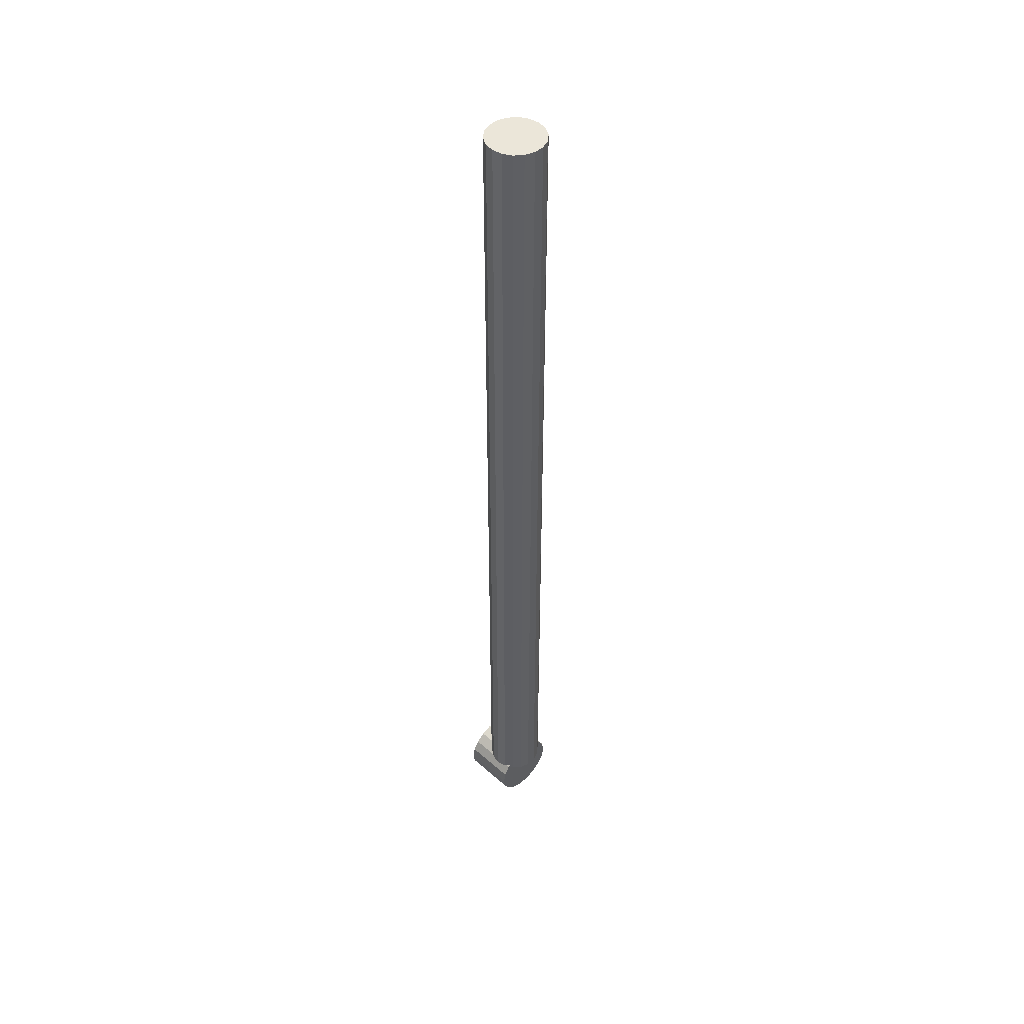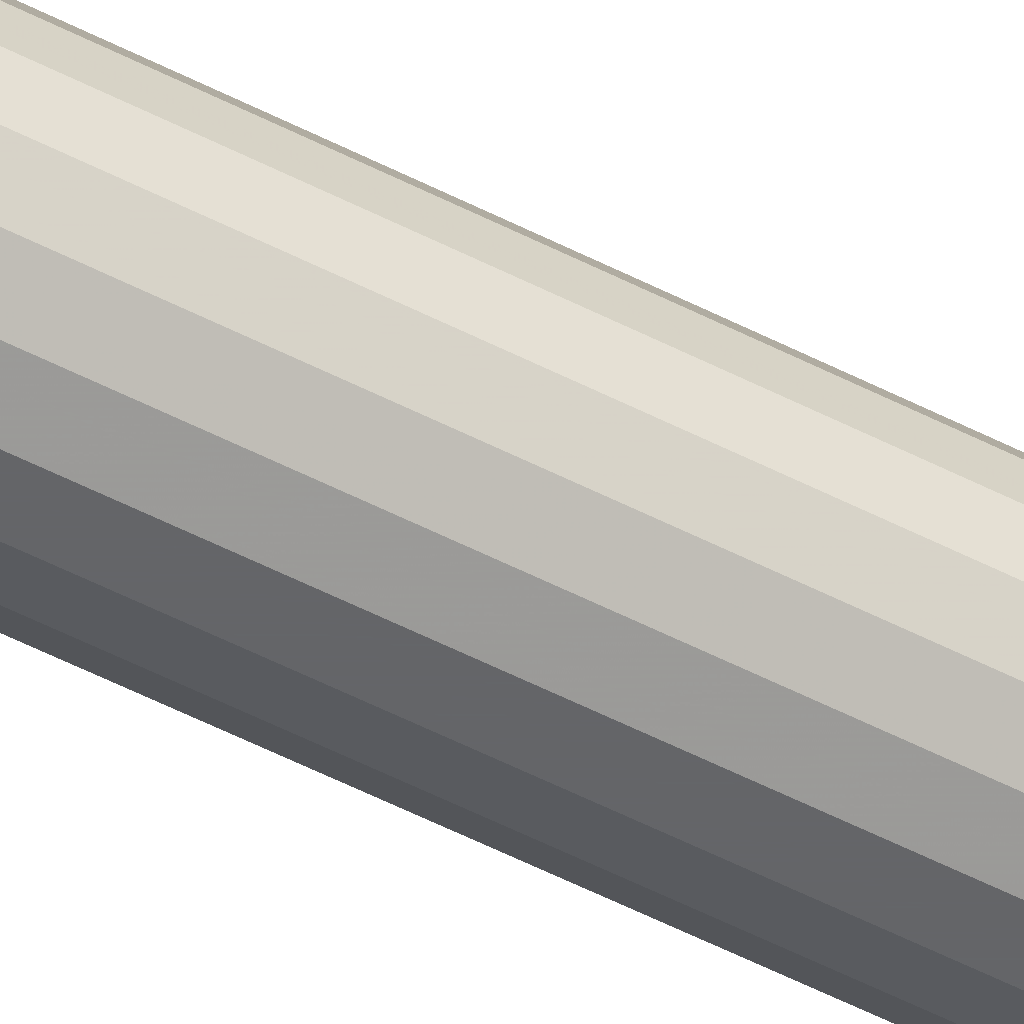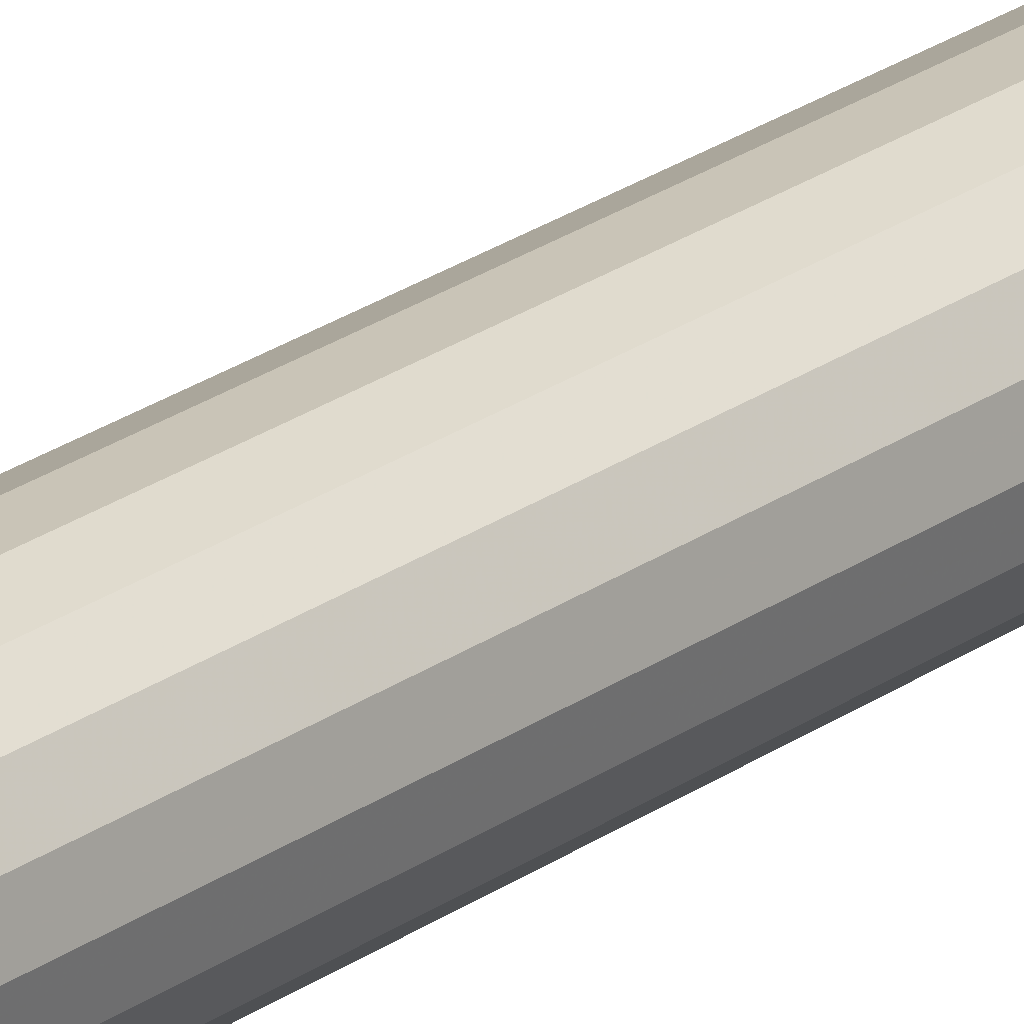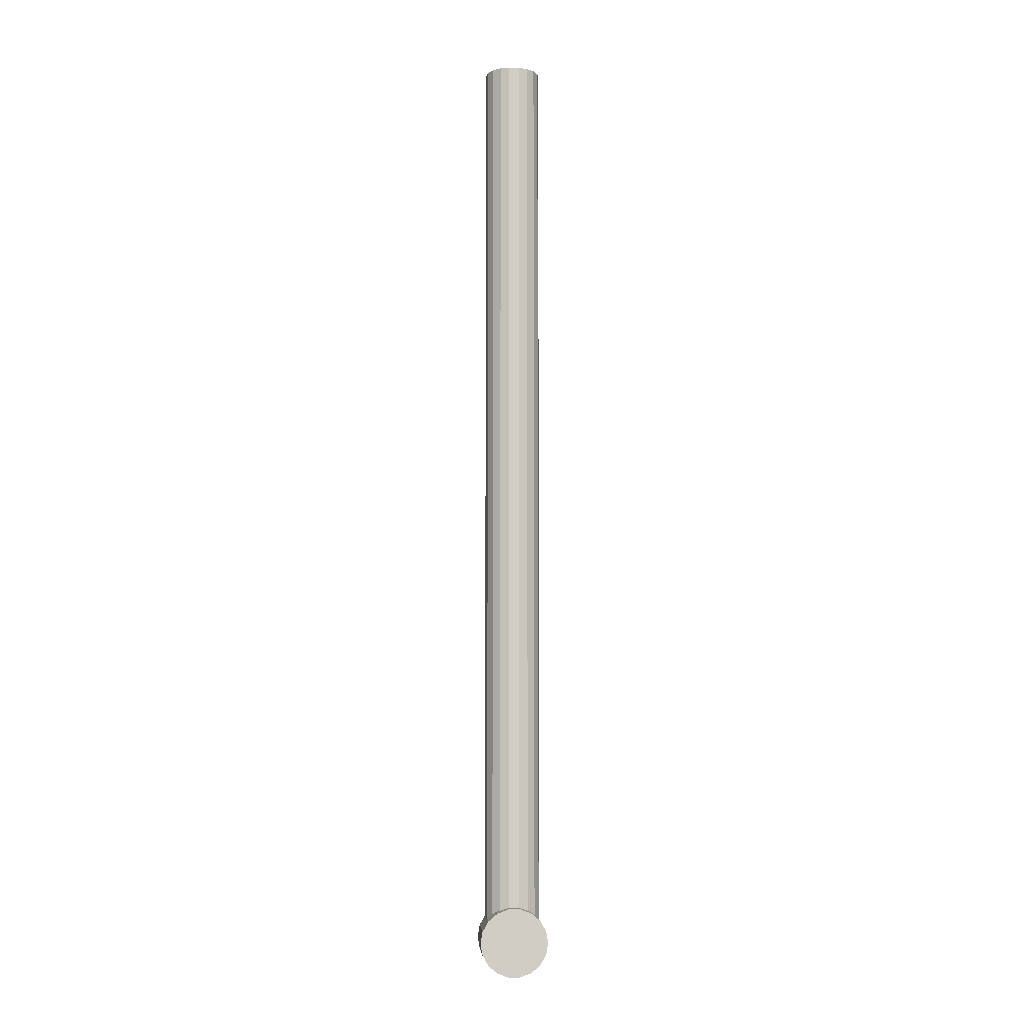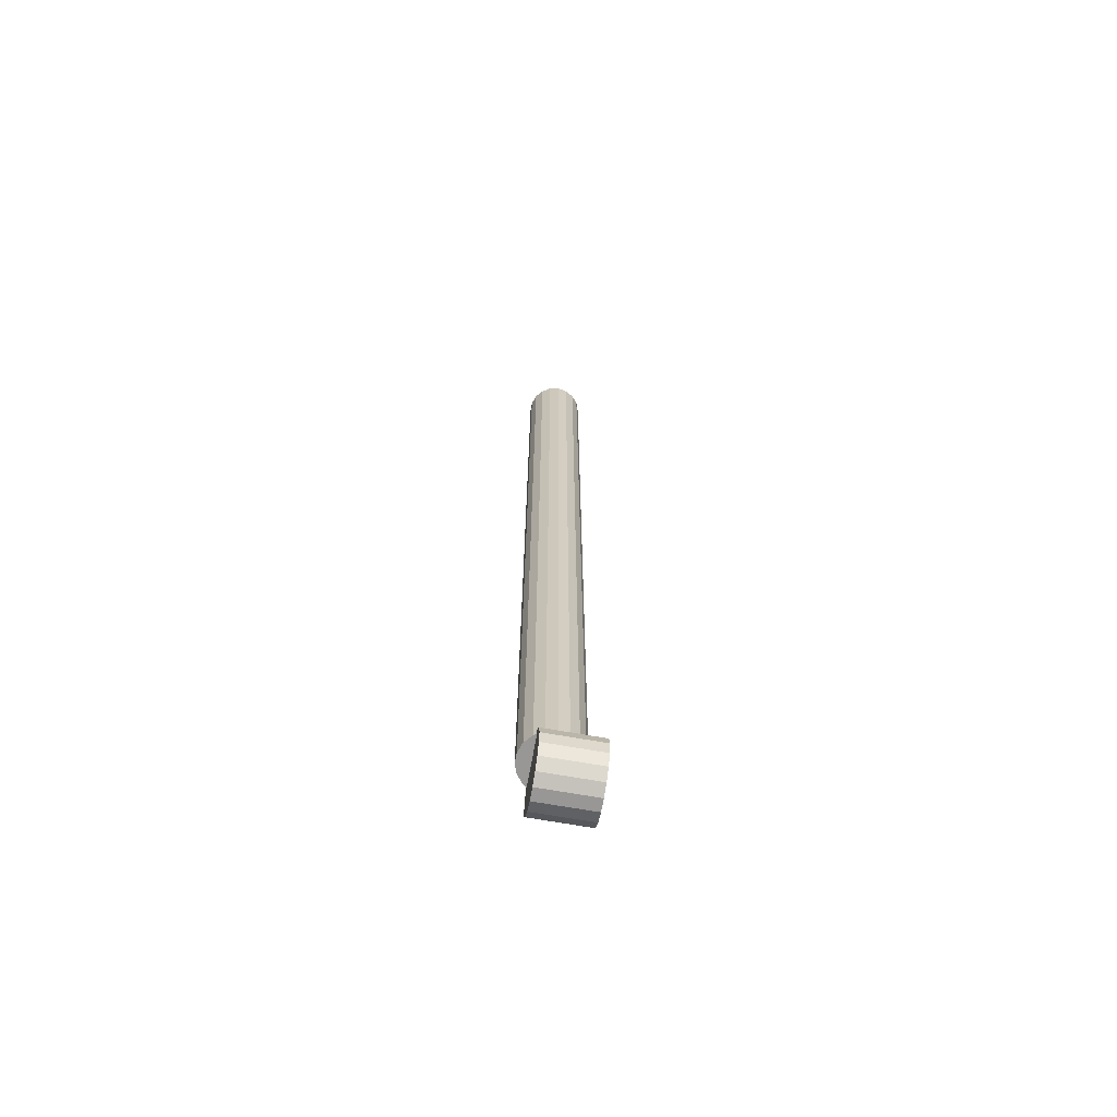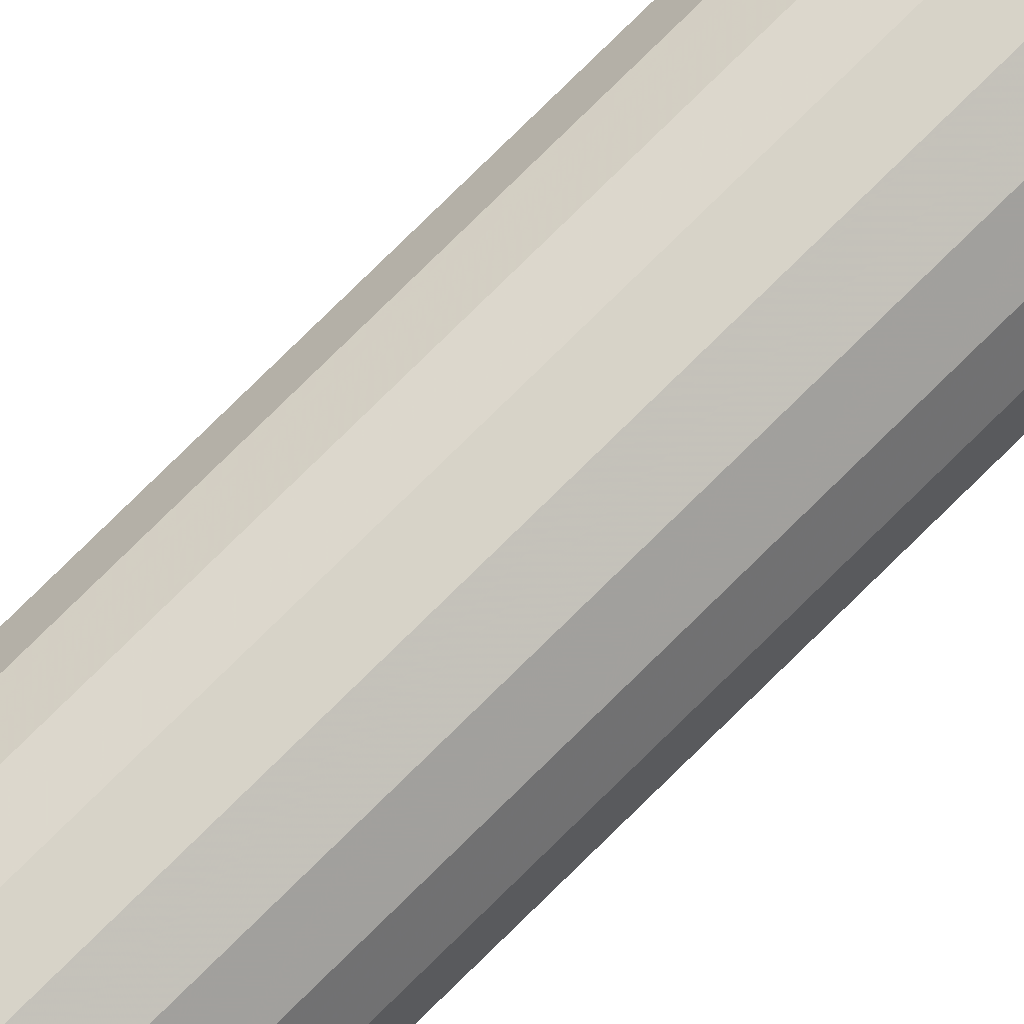
<metadata>
{"format":"obj","ext":"obj","renderer":"f3d","projection":"perspective","resolution":1024,"background":"white","views":[{"elev":47.0,"azim":-45.1,"up":"+Z"},{"elev":-51.6,"azim":-119.5,"up":"+Y"},{"elev":19.9,"azim":35.5,"up":"+Y"},{"elev":-5.8,"azim":175.8,"up":"+Z"},{"elev":-68.2,"azim":79.9,"up":"+Z"},{"elev":76.6,"azim":-134.7,"up":"+Y"}]}
</metadata>
<code>
v -0.7189 0.7358 0.8155
v -0.7272 0.7327 0.8155
v -0.734 0.727 0.8155
v -0.7384 0.7193 0.8155
v -0.74 0.7106 0.8155
v -0.7384 0.7019 0.8155
v -0.734 0.6942 0.8155
v -0.7272 0.6885 0.8155
v -0.7189 0.6855 0.8155
v -0.71 0.6855 0.8155
v -0.7016 0.6885 0.8155
v -0.6948 0.6942 0.8155
v -0.6904 0.7019 0.8155
v -0.7189 0.7358 0.01718
v -0.71 0.7358 0.01718
v -0.7193 0.7356 0.01718
v -0.6948 0.727 0.01049
v -0.6984 0.73 0.0135
v -0.7086 0.7352 0.01718
v -0.7016 0.7327 0.01466
v -0.7294 0.7309 0.0135
v -0.7272 0.7327 0.01431
v -0.734 0.727 0.009668
v -0.6902 0.7181 0.006576
v -0.6904 0.7193 0.006764
v -0.7377 0.7207 0.006576
v -0.7384 0.7193 0.005274
v -0.6889 0.7106 0.004297
v -0.739 0.716 0.004264
v -0.6902 0.7031 0.006576
v -0.6904 0.7019 0.006764
v -0.6934 0.6967 0.009261
v -0.7355 0.6967 0.008442
v -0.7377 0.7006 0.006576
v -0.7384 0.7019 0.005274
v -0.739 0.7052 0.004264
v -0.6934 0.6967 0.004264
v -0.7355 0.6967 0.004264
v -0.7431 0.6967 -0.002747
v -0.7377 0.6967 0.006576
v -0.6902 0.6967 0.006576
v -0.7086 0.7451 0.01718
v -0.7193 0.7451 0.01718
v -0.7431 0.6967 -0.02395
v -0.7449 0.6967 -0.01335
v -0.7377 0.6967 -0.03327
v -0.7294 0.6967 -0.04019
v -0.7193 0.6967 -0.04387
v -0.7086 0.6967 -0.04387
v -0.6984 0.6967 -0.04019
v -0.6902 0.6967 -0.03327
v -0.6848 0.6967 -0.02395
v -0.6829 0.6967 -0.01335
v -0.6848 0.6967 -0.002747
v -0.7431 0.7451 -0.002747
v -0.7377 0.7451 0.006576
v -0.7294 0.7451 0.0135
v -0.7449 0.7451 -0.01335
v -0.7431 0.7451 -0.02395
v -0.6829 0.7451 -0.01335
v -0.6848 0.7451 -0.02395
v -0.6902 0.7451 -0.03327
v -0.6984 0.7451 -0.04019
v -0.7086 0.7451 -0.04387
v -0.7193 0.7451 -0.04387
v -0.7294 0.7451 -0.04019
v -0.7377 0.7451 -0.03327
v -0.6848 0.7451 -0.002747
v -0.6902 0.7451 0.006576
v -0.6984 0.7451 0.0135
v -0.74 0.7106 0.004264
v -0.734 0.6942 0.004264
v -0.7272 0.6885 0.004264
v -0.7189 0.6855 0.004264
v -0.71 0.6855 0.004264
v -0.7016 0.6885 0.004264
v -0.6948 0.6942 0.004264
v -0.6904 0.7193 0.8155
v -0.6889 0.7106 0.8155
v -0.6948 0.727 0.8155
v -0.7016 0.7327 0.8155
v -0.71 0.7358 0.8155
f 29 27 39
f 27 56 39
f 27 26 56
f 39 35 36
f 56 55 39
f 39 34 35
f 39 40 34
f 54 24 28
f 54 69 24
f 54 68 69
f 30 41 54
f 54 53 60
f 70 42 19
f 20 18 70
f 58 45 39
f 51 62 61
f 51 50 63
f 50 49 64
f 65 62 63
f 65 61 62
f 65 60 61
f 65 68 60
f 65 69 68
f 65 70 69
f 65 42 70
f 65 43 42
f 65 57 43
f 65 56 57
f 65 55 56
f 65 58 55
f 65 59 58
f 65 67 59
f 65 66 67
f 59 44 45
f 59 67 46
f 46 67 66
f 47 66 65
f 48 65 64
f 61 60 53
f 56 23 21
f 56 26 23
f 57 22 16
f 57 21 22
f 15 42 43
f 15 19 42
f 43 16 14
f 69 70 18
f 17 25 69
f 25 24 69
f 41 30 31
f 37 52 53
f 37 51 52
f 37 50 51
f 37 49 50
f 37 48 49
f 37 47 48
f 37 46 47
f 37 44 46
f 37 45 44
f 37 39 45
f 37 38 39
f 54 41 37
f 38 40 39
f 41 32 37
f 38 33 40
f 74 73 72
f 38 75 74
f 38 76 75
f 38 77 76
f 38 37 77
f 32 13 12
f 77 37 32
f 32 31 13
f 5 71 36
f 35 6 5
f 5 2 3
f 5 1 2
f 5 82 1
f 5 81 82
f 5 80 81
f 5 6 80
f 6 7 80
f 7 8 80
f 8 78 80
f 8 79 78
f 8 13 79
f 8 12 13
f 8 9 12
f 9 11 12
f 9 10 11
f 79 13 31
f 30 28 79
f 33 72 7
f 33 38 72
f 6 34 33
f 6 35 34
f 5 27 29
f 5 4 27
f 4 3 23
f 26 27 4
f 3 2 22
f 21 23 3
f 16 2 1
f 16 22 2
f 1 82 15
f 19 15 82
f 81 20 19
f 80 18 20
f 80 17 18
f 17 80 78
f 79 24 25
f 79 28 24
f 11 76 77
f 11 10 75
f 10 9 74
f 9 8 73
f 7 72 73
f 39 36 29
f 28 30 54
f 60 68 54
f 19 20 70
f 39 55 58
f 61 52 51
f 63 62 51
f 64 63 50
f 63 64 65
f 45 58 59
f 46 44 59
f 66 47 46
f 65 48 47
f 64 49 48
f 53 52 61
f 21 57 56
f 16 43 57
f 43 14 15
f 18 17 69
f 31 32 41
f 53 54 37
f 40 33 34
f 72 38 74
f 12 77 32
f 29 36 71
f 36 35 5
f 3 4 5
f 31 30 79
f 7 6 33
f 29 71 5
f 23 26 4
f 22 21 3
f 1 14 16
f 15 14 1
f 82 81 19
f 20 81 80
f 78 25 17
f 25 78 79
f 77 12 11
f 75 76 11
f 74 75 10
f 73 74 9
f 73 8 7

</code>
